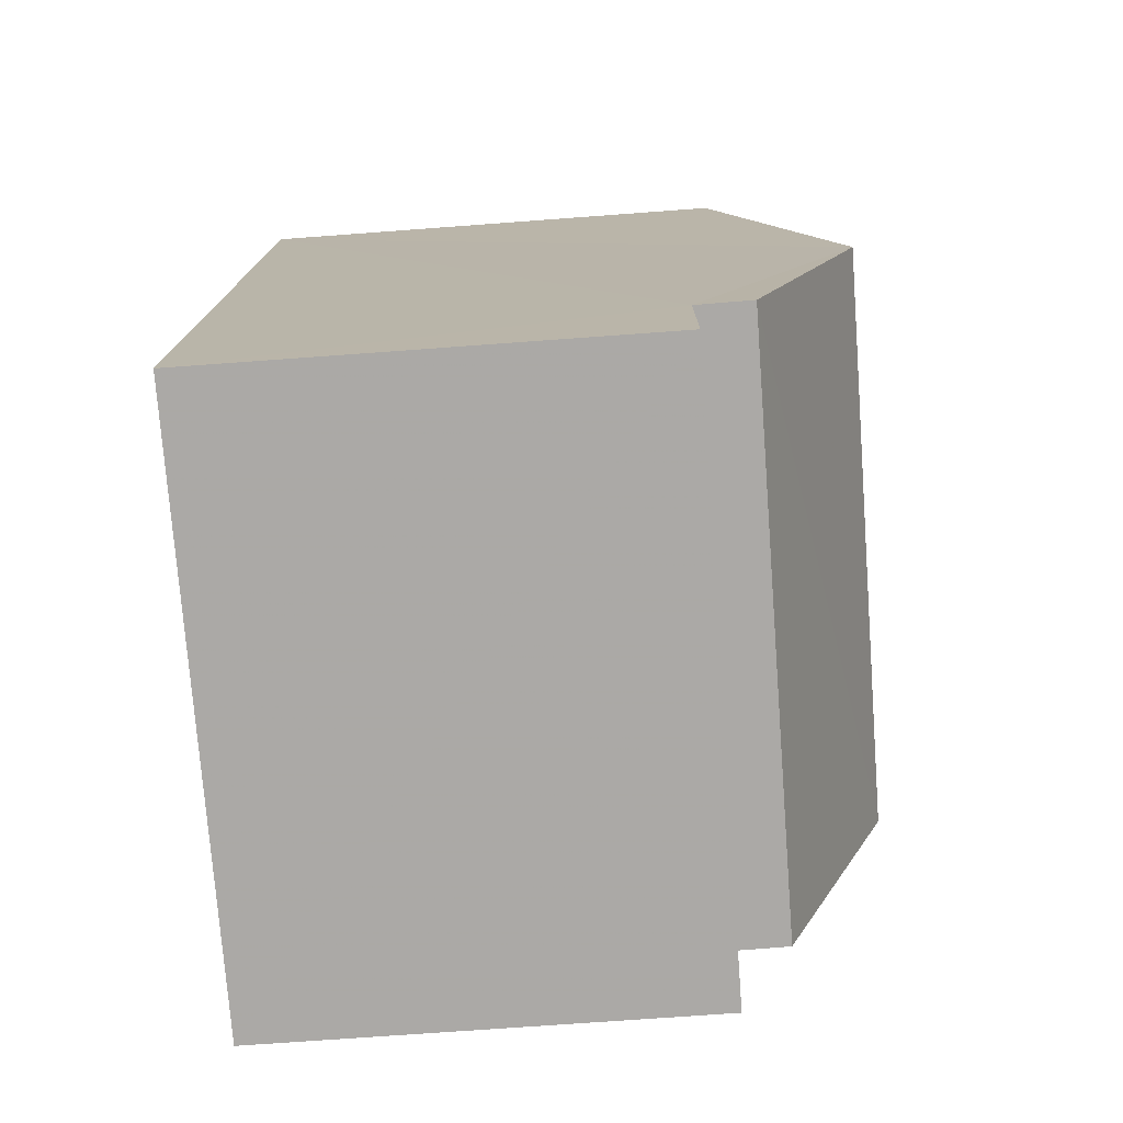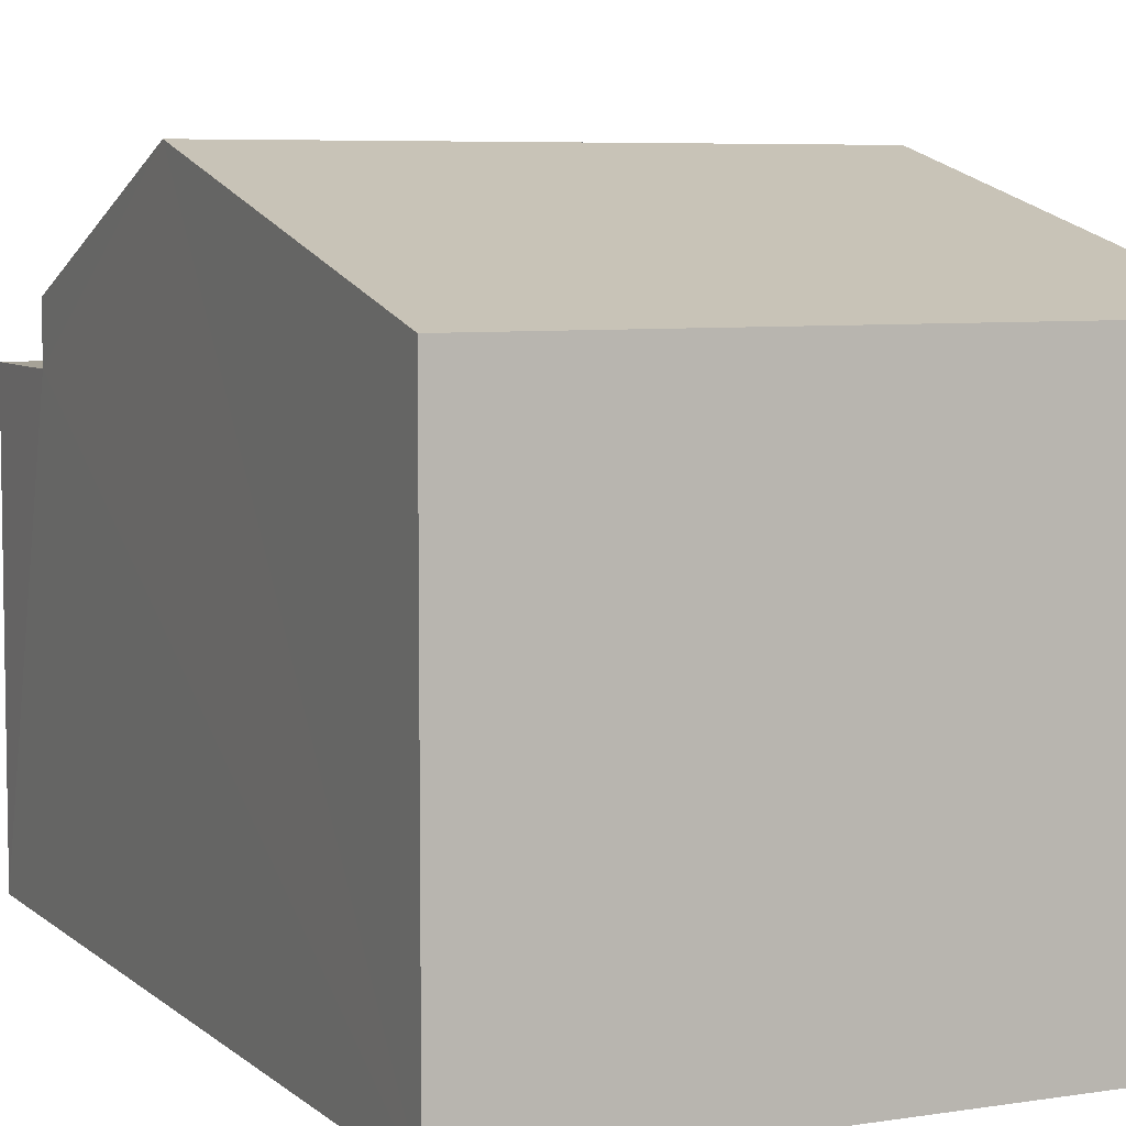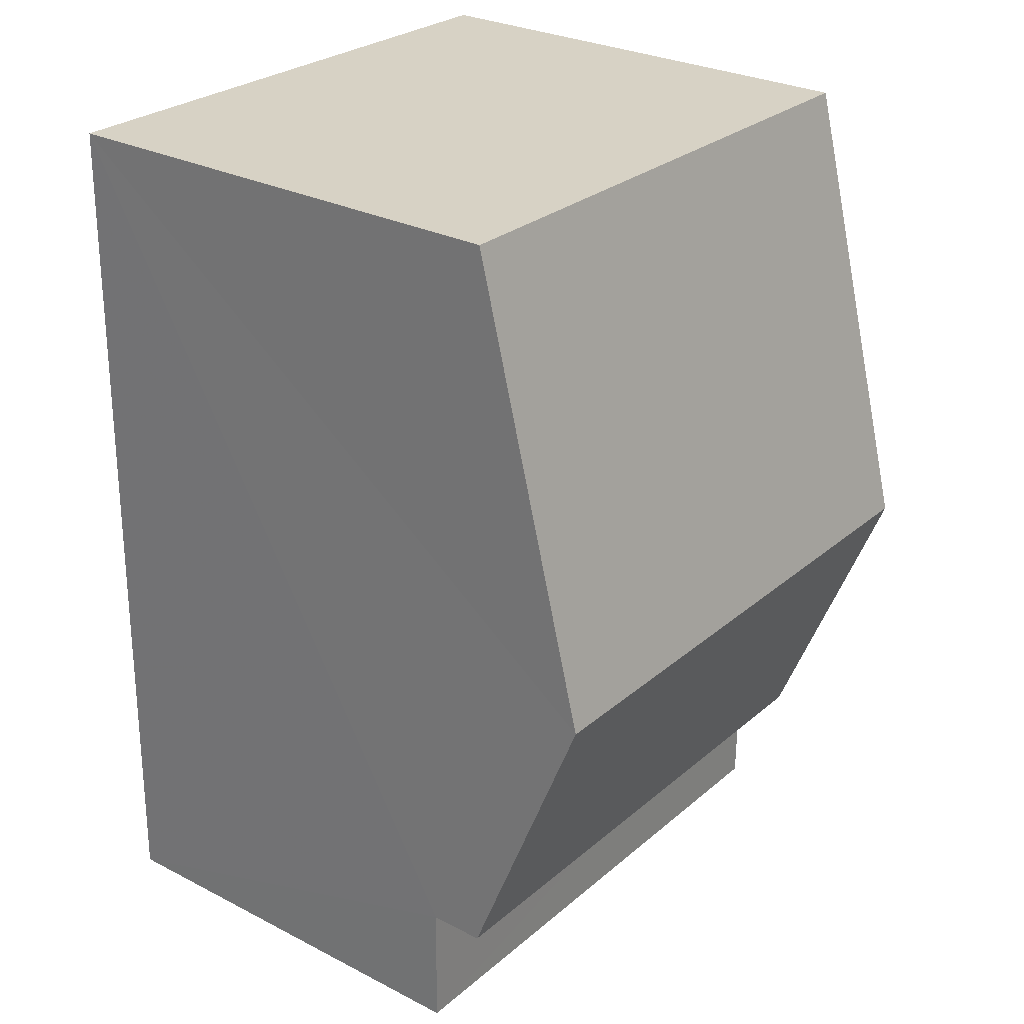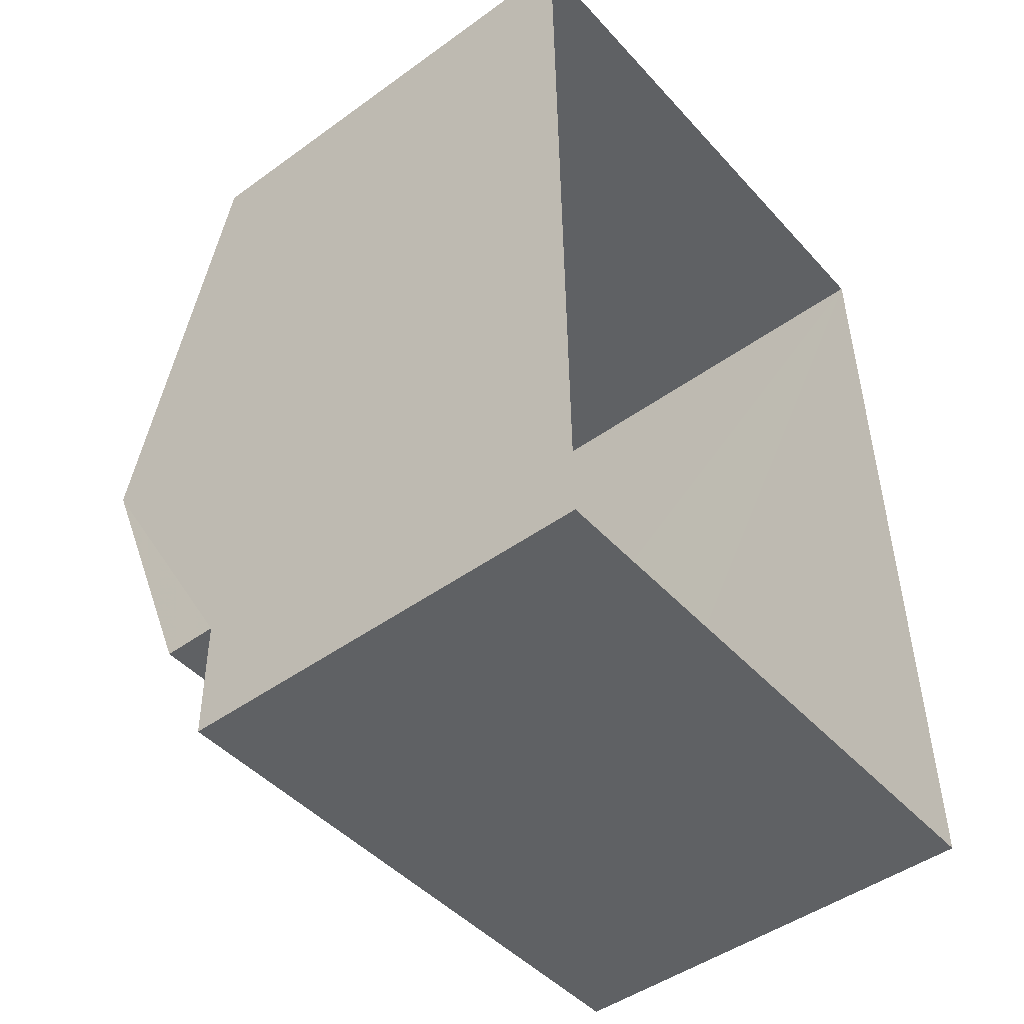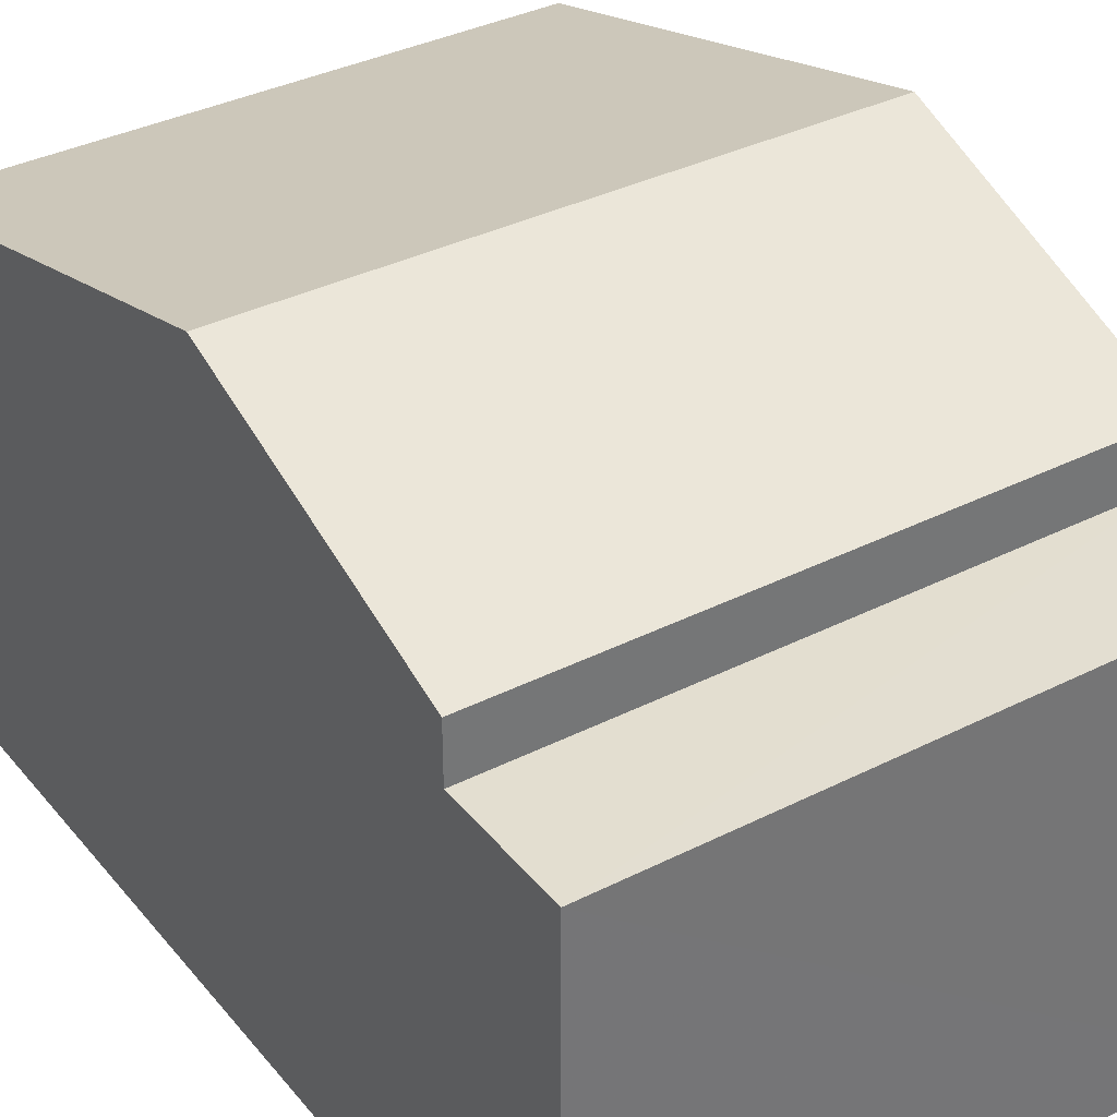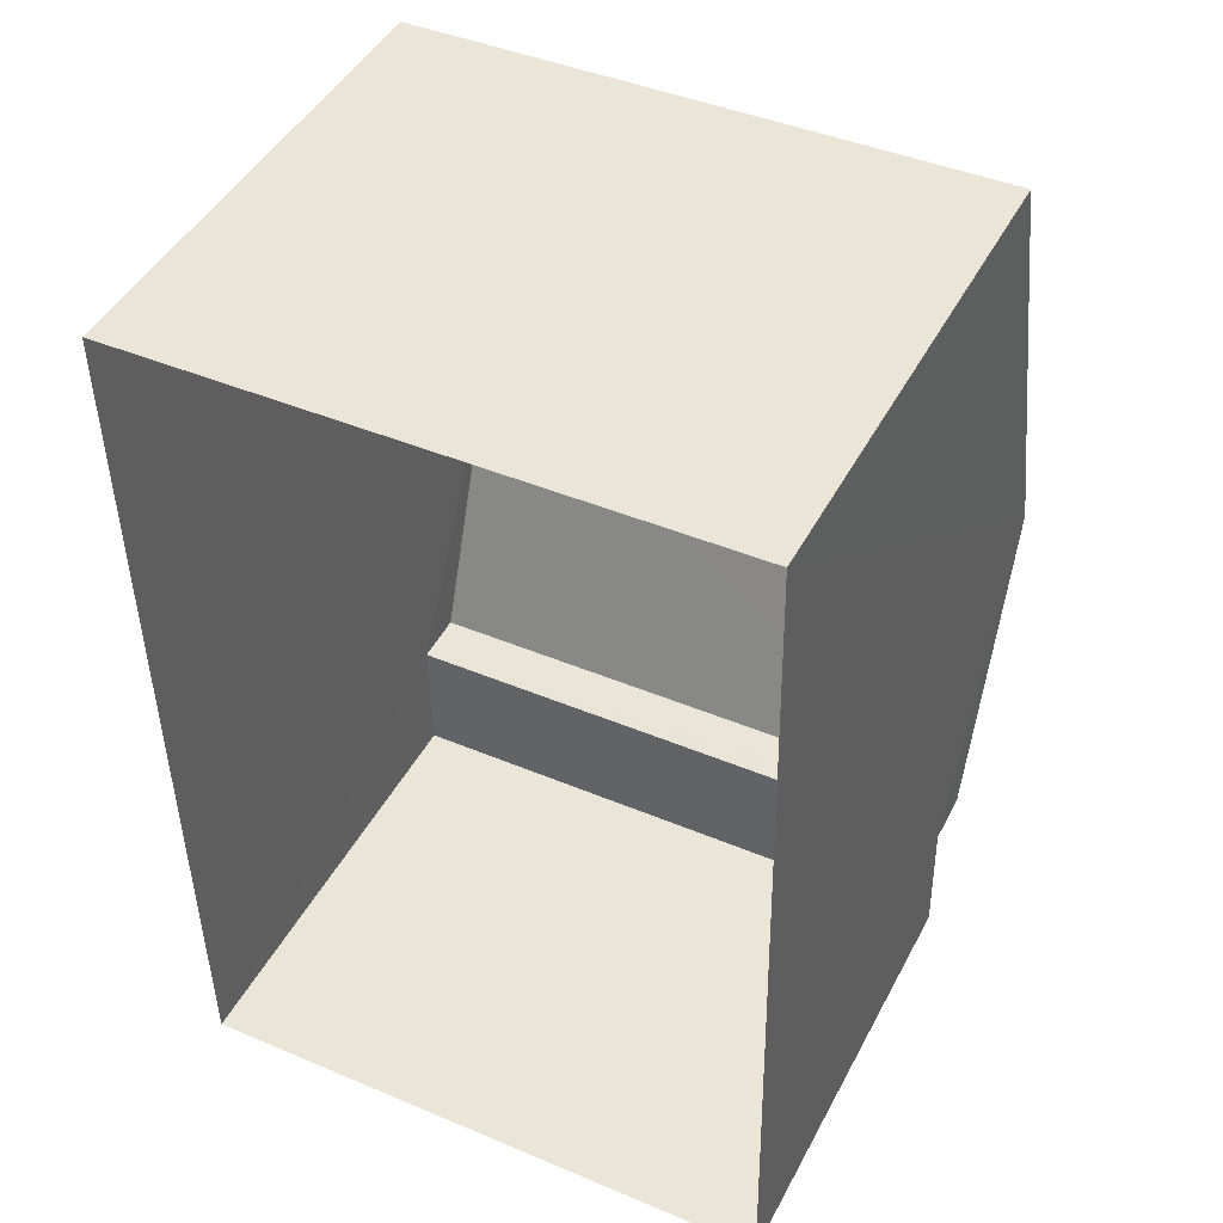
<metadata>
{"format":"obj","ext":"obj","renderer":"f3d","projection":"perspective","resolution":1024,"background":"white","views":[{"elev":-74.7,"azim":-85.7,"up":"+Y"},{"elev":6.3,"azim":154.1,"up":"+Z"},{"elev":28.3,"azim":-52.3,"up":"+Y"},{"elev":-47.2,"azim":129.3,"up":"+Y"},{"elev":35.7,"azim":-34.7,"up":"+Z"},{"elev":45.2,"azim":-153.5,"up":"+Y"}]}
</metadata>
<code>
v -3.739e+05 -1.034e+05 26.87
v -3.739e+05 -1.034e+05 26.87
v -3.739e+05 -1.034e+05 26.87
v -3.739e+05 -1.034e+05 26.87
v -3.739e+05 -1.034e+05 33.57
v -3.739e+05 -1.034e+05 33.57
v -3.739e+05 -1.034e+05 35.15
v -3.739e+05 -1.034e+05 35.15
v -3.739e+05 -1.034e+05 33.57
v -3.739e+05 -1.034e+05 33.57
v -3.739e+05 -1.034e+05 32.82
v -3.739e+05 -1.034e+05 32.82
v -3.739e+05 -1.034e+05 32.82
v -3.739e+05 -1.034e+05 32.82
f 1 2 3
f 4 1 3
f 5 6 7
f 8 5 7
f 9 10 8
f 7 9 8
f 11 12 13
f 11 14 12
f 11 6 5
f 14 11 5
f 3 14 4
f 10 4 8
f 3 12 14
f 8 14 5
f 4 14 8
f 13 2 11
f 6 11 7
f 7 1 9
f 11 2 1
f 7 11 1
f 12 3 2
f 13 12 2
f 10 1 4
f 10 9 1

</code>
